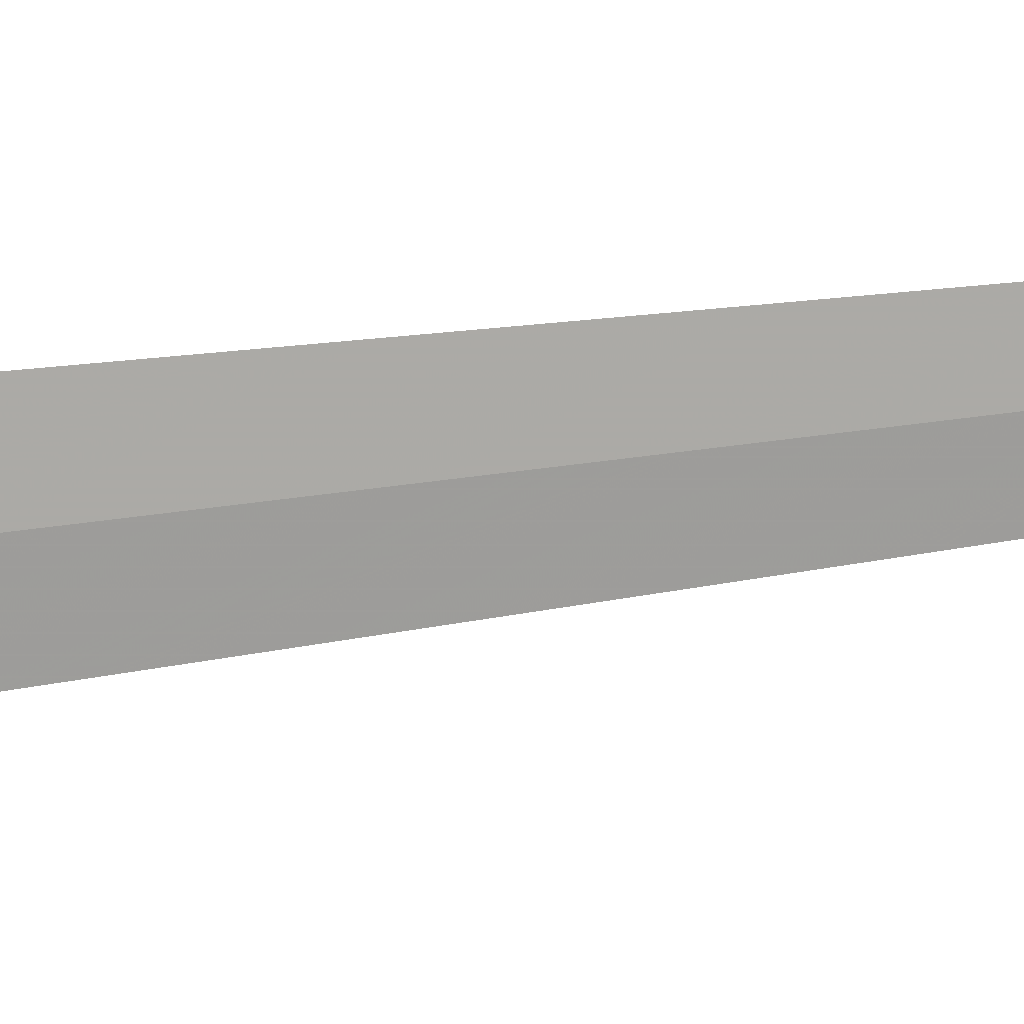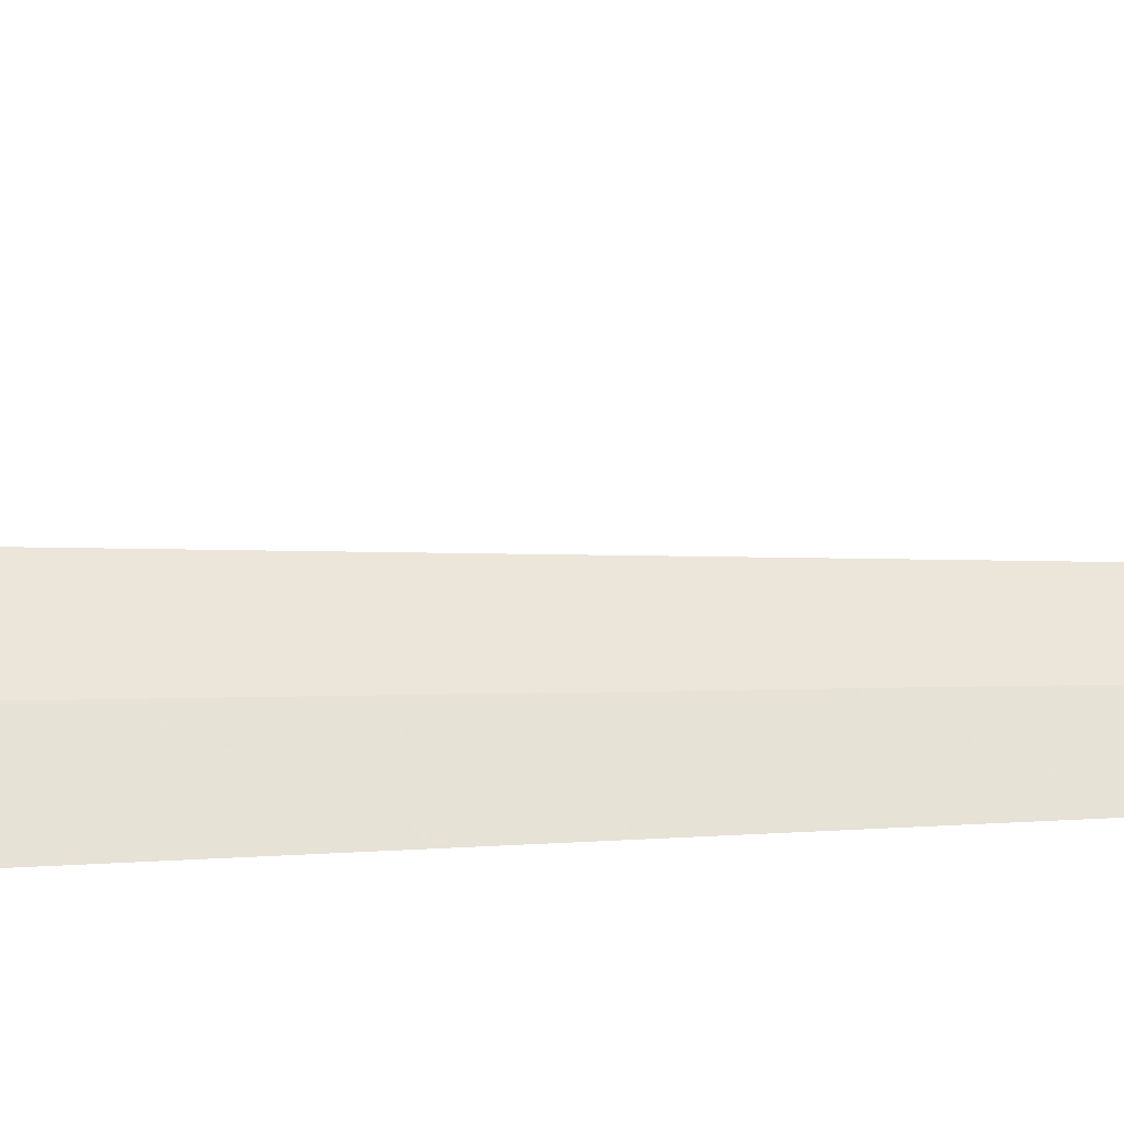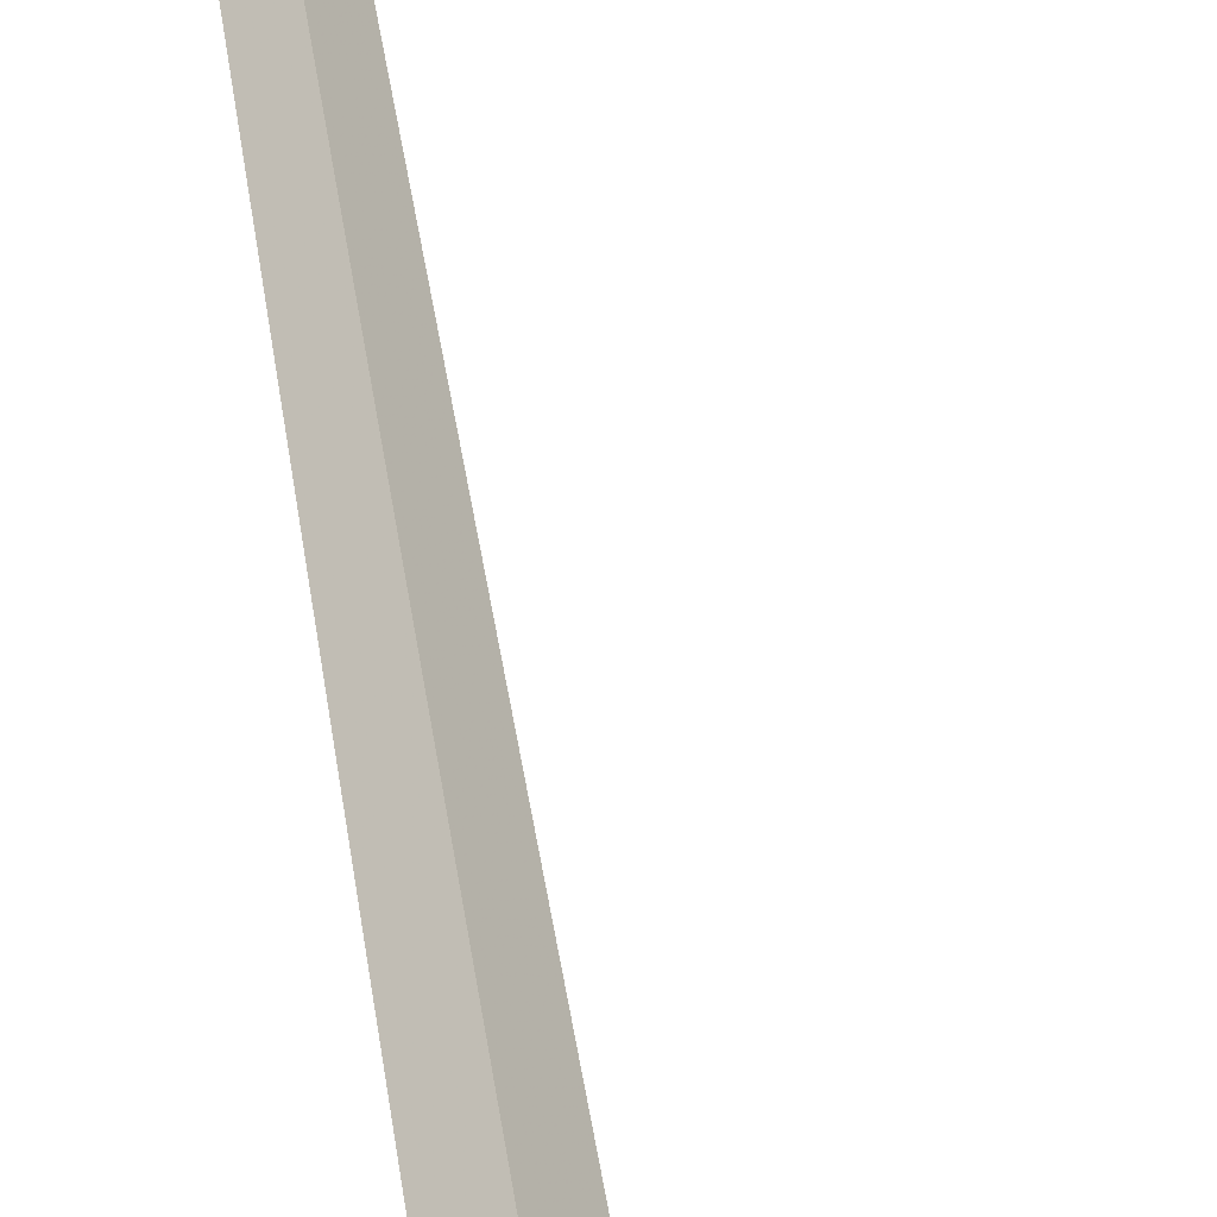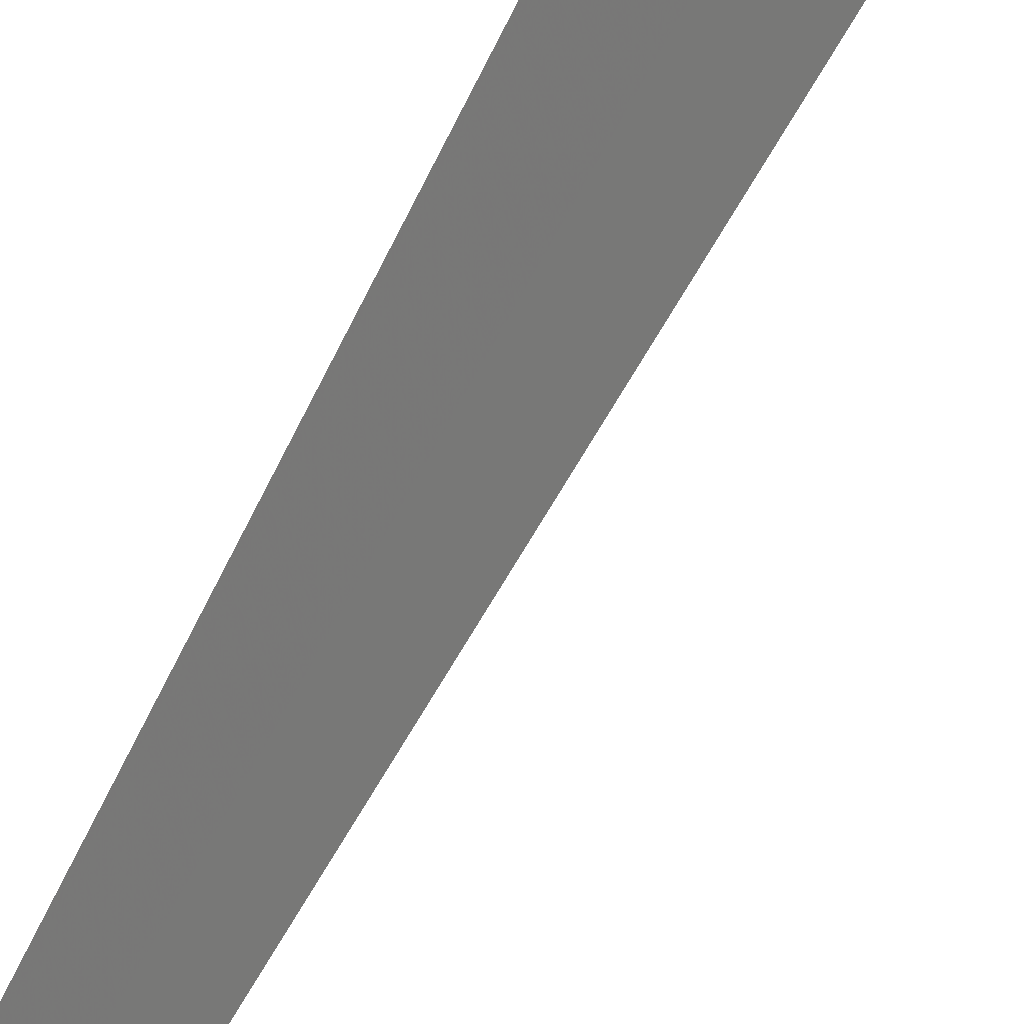
<metadata>
{"format":"obj","ext":"obj","renderer":"f3d","projection":"perspective","resolution":1024,"background":"white","views":[{"elev":51.5,"azim":-99.0,"up":"+Y"},{"elev":4.2,"azim":-103.4,"up":"+Y"},{"elev":63.4,"azim":170.7,"up":"+Y"},{"elev":-44.5,"azim":157.8,"up":"+Y"}]}
</metadata>
<code>
v 24.76 -25.92 86.5
v 24.54 -26.28 86.5
v 24.72 -25.97 100
v 25 -25.58 86.5
v 24.35 -25.2 85
v 24 -25.7 85
f 1 3 2
f 1 5 4
f 1 6 5
f 1 2 6
f 1 4 3

</code>
